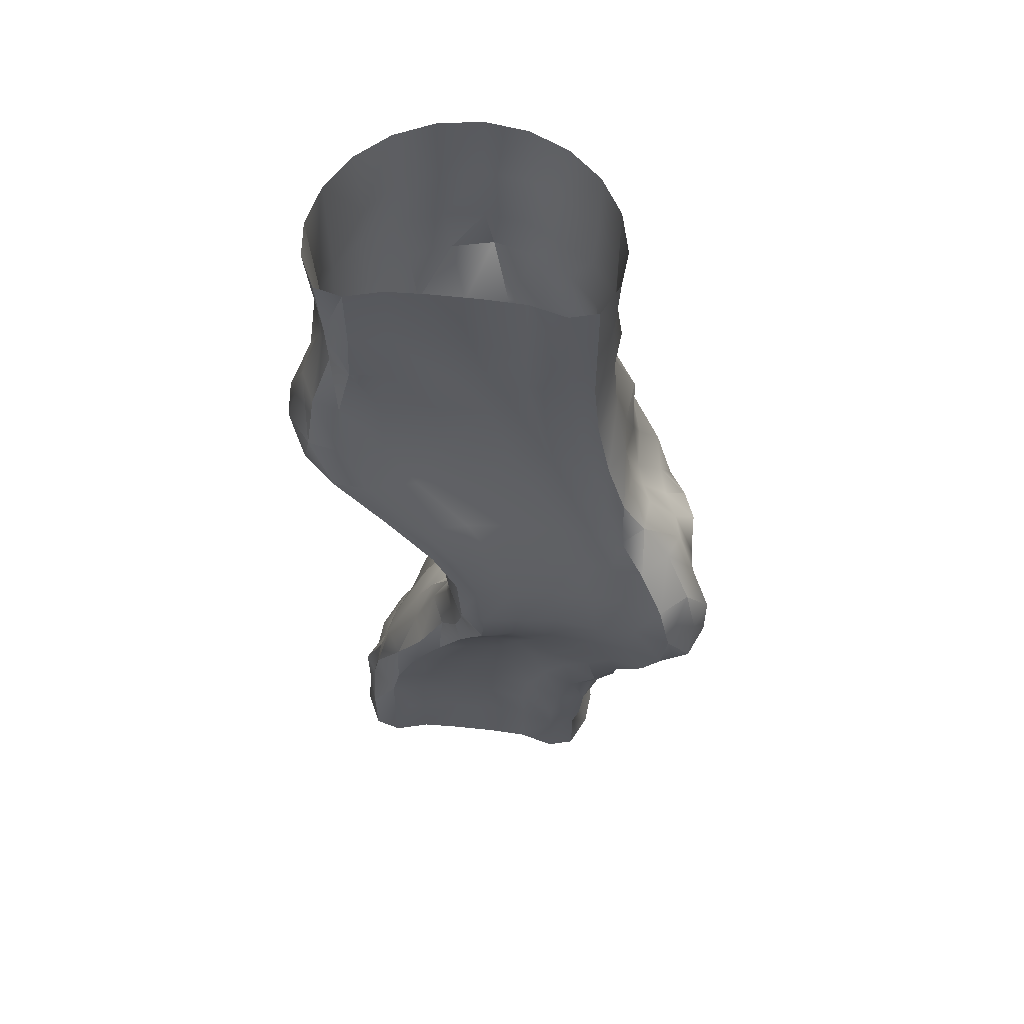
<metadata>
{"format":"obj","ext":"obj","renderer":"f3d","projection":"perspective","resolution":1024,"background":"white","views":[{"elev":60.3,"azim":6.5,"up":"+Z"}]}
</metadata>
<code>
o CaveCorridorStraight
v -0.9204 1.483 -5.197
v -1.35 1.276 -5.197
v -1.7 0.9517 -5.197
v -1.938 0.5386 -5.197
v -2.044 0.07367 -5.197
v -2.009 -0.323 -5.197
v -1.834 -0.6831 -5.197
v -1.537 -0.7621 -5.197
v -1.143 -0.6577 -5.197
v -0.6833 -0.6406 -5.201
v -0.2104 -0.6406 -5.197
v 0.2454 -0.6577 -5.197
v 0.6394 -0.7621 -5.197
v 0.9368 -0.6831 -5.197
v 1.111 -0.323 -5.197
v 1.147 0.07367 -5.197
v 1.041 0.5386 -5.197
v 0.8021 0.9517 -5.197
v 0.4525 1.276 -5.197
v 0.02277 1.483 -5.197
v -0.4488 1.554 -5.197
v -0.9204 1.483 -4.444
v -1.35 1.276 -4.444
v -1.691 0.9447 -4.444
v -1.885 0.5197 -4.446
v -1.929 0.06679 -4.444
v -1.956 -0.3084 -4.444
v -1.834 -0.6831 -4.444
v -1.537 -0.7621 -4.444
v -1.135 -0.6976 -4.445
v -0.6866 -0.6195 -4.445
v -0.2104 -0.6075 -4.444
v 0.2454 -0.6577 -4.444
v 0.6394 -0.7621 -4.444
v 0.936 -0.682 -4.444
v 0.9108 -0.2693 -4.444
v 1.007 0.07556 -4.446
v 1.007 0.5273 -4.445
v 0.7698 0.9261 -4.444
v 0.4525 1.276 -4.444
v 0.02277 1.483 -4.444
v -0.4488 1.554 -4.444
v -0.9176 1.481 -3.89
v -1.334 1.267 -3.893
v -1.512 0.8489 -3.937
v -1.624 0.367 -3.969
v -1.844 -0.03594 -3.94
v -1.965 -0.2898 -3.9
v -1.832 -0.4876 -3.89
v -1.534 -0.7348 -3.89
v -1.139 -0.6653 -3.89
v -0.6839 -0.6163 -3.89
v -0.2075 -0.6091 -3.89
v 0.2482 -0.6593 -3.89
v 0.6393 -0.8346 -3.897
v 1.019 -0.766 -3.933
v 1.078 -0.3278 -3.899
v 0.9347 0.0496 -3.893
v 0.5805 0.408 -3.918
v 0.5192 0.8476 -3.934
v 0.4553 1.275 -3.89
v 0.0256 1.481 -3.89
v -0.446 1.553 -3.89
v -0.8007 1.351 -3.321
v -1.126 1.11 -3.348
v -1.214 0.6679 -3.387
v -1.358 0.2391 -3.404
v -1.524 -0.1276 -3.379
v -1.733 -0.3443 -3.347
v -1.731 -0.5923 -3.319
v -1.429 -0.8009 -3.307
v -1.031 -0.7301 -3.302
v -0.5879 -0.6623 -3.317
v -0.1133 -0.6571 -3.314
v 0.3395 -0.7085 -3.326
v 0.7313 -0.8538 -3.341
v 1.065 -0.7938 -3.369
v 1.31 -0.3839 -3.369
v 0.9817 0.0231 -3.335
v 0.5923 0.417 -3.258
v 0.4974 0.7971 -3.252
v 0.5231 1.188 -3.336
v 0.1051 1.385 -3.329
v -0.3527 1.397 -3.32
v -0.5781 1.25 -2.646
v -0.9967 1.06 -2.662
v -1.23 0.6918 -2.692
v -1.365 0.2434 -2.712
v -1.516 -0.1413 -2.666
v -1.569 -0.4659 -2.637
v -1.401 -0.7686 -2.624
v -1.149 -0.8424 -2.608
v -0.778 -0.7907 -2.617
v -0.349 -0.7448 -2.626
v 0.101 -0.7468 -2.641
v 0.5379 -0.8061 -2.697
v 0.9002 -0.911 -2.751
v 1.173 -0.8135 -2.783
v 1.373 -0.4609 -2.804
v 1.141 -0.06423 -2.76
v 0.8923 0.3193 -2.698
v 0.81 0.6886 -2.67
v 0.7485 1.099 -2.755
v 0.3223 1.282 -2.71
v -0.1298 1.323 -2.665
v -0.2688 1.022 -1.969
v -0.6217 0.7958 -1.958
v -0.8539 0.4629 -1.952
v -1.109 0.1506 -1.953
v -1.175 -0.2475 -1.95
v -1.166 -0.579 -1.953
v -1.059 -0.8979 -1.948
v -0.8061 -0.9633 -1.943
v -0.4621 -0.8948 -1.956
v -0.05479 -0.8533 -1.954
v 0.3681 -0.8673 -2.018
v 0.8017 -0.9428 -2.115
v 1.195 -1.06 -2.189
v 1.425 -0.9535 -2.205
v 1.425 -0.641 -2.172
v 1.249 -0.2895 -2.059
v 1.31 0.2047 -2.142
v 1.301 0.616 -2.224
v 1.006 0.9221 -2.192
v 0.5895 1.107 -2.123
v 0.1475 1.11 -2.033
v 0.009457 0.8474 -1.437
v -0.3241 0.6243 -1.401
v -0.5944 0.3193 -1.4
v -0.842 -0.0003589 -1.401
v -0.951 -0.3477 -1.402
v -0.9203 -0.5165 -1.402
v -0.7694 -0.8694 -1.402
v -0.5133 -1.076 -1.402
v -0.1748 -1.014 -1.402
v 0.2144 -1 -1.435
v 0.6402 -1.088 -1.522
v 1.095 -1.119 -1.613
v 1.451 -1.16 -1.632
v 1.507 -1.009 -1.575
v 1.544 -0.8282 -1.569
v 1.399 -0.5572 -1.373
v 1.405 0.1182 -1.369
v 1.675 0.5931 -1.671
v 1.322 0.833 -1.665
v 0.8549 0.8782 -1.607
v 0.4218 0.93 -1.521
v 0.2894 0.6913 -1.003
v 0.04879 0.3739 -0.9605
v -0.1924 0.01976 -0.9566
v -0.4921 -0.2693 -0.961
v -0.7224 -0.4974 -0.9662
v -0.7284 -0.6469 -0.9639
v -0.5591 -1.095 -0.9587
v -0.3111 -1.234 -0.9649
v 0.0408 -1.175 -0.9678
v 0.4484 -1.159 -1.008
v 0.9088 -1.202 -1.067
v 1.378 -1.283 -1.109
v 1.757 -1.358 -1.108
v 1.836 -1.202 -1.049
v 1.917 -0.9675 -1.029
v 1.771 -0.7047 -0.8806
v 1.588 0.007814 -0.7665
v 1.94 0.5394 -1.117
v 1.59 0.852 -1.117
v 1.156 0.9132 -1.108
v 0.6782 0.8797 -1.064
v 0.4421 0.6802 -0.6106
v 0.2551 0.2465 -0.5452
v 0.02346 -0.1416 -0.5097
v -0.3376 -0.4027 -0.5053
v -0.6057 -0.6121 -0.5155
v -0.6273 -0.7621 -0.5155
v -0.4634 -1.204 -0.5161
v -0.1847 -1.429 -0.519
v 0.1876 -1.337 -0.5239
v 0.6269 -1.312 -0.5413
v 1.106 -1.335 -0.5585
v 1.565 -1.39 -0.5619
v 1.959 -1.494 -0.5619
v 2.279 -1.364 -0.5625
v 2.44 -0.9963 -0.5582
v 2.112 -0.7345 -0.4322
v 1.934 -0.09546 -0.397
v 2.121 0.4137 -0.5619
v 1.772 0.7347 -0.5619
v 1.355 0.8439 -0.5939
v 0.8754 0.8339 -0.6317
v 0.4782 0.6658 -0.2319
v 0.1552 0.3093 -0.1358
v -0.09977 -0.07419 -0.05024
v -0.4068 -0.3608 0.001806
v -0.6433 -0.7009 -0.005216
v -0.6106 -1.082 -0.004801
v -0.4222 -1.408 -0.006821
v -0.151 -1.481 -0.007149
v 0.2423 -1.42 -0.005941
v 0.6967 -1.373 -0.006763
v 1.165 -1.432 -0.005279
v 1.619 -1.415 -0.004834
v 2.013 -1.521 -0.005372
v 2.304 -1.276 -0.006195
v 2.436 -0.9731 -0.006848
v 2.152 -0.6925 0.01824
v 2.02 -0.1181 0.03683
v 2.113 0.3511 -0.00828
v 1.838 0.6362 -0.06747
v 1.491 0.7657 -0.1729
v 0.988 0.7613 -0.2556
v 0.2885 0.9752 0.3421
v -0.1815 0.5927 0.4233
v -0.4343 0.1394 0.5758
v -0.5236 -0.3078 0.6903
v -0.7163 -0.6816 0.6195
v -0.6815 -1.053 0.5501
v -0.4736 -1.35 0.5478
v -0.2243 -1.405 0.5472
v 0.1778 -1.383 0.5458
v 0.6264 -1.309 0.5399
v 1.075 -1.284 0.5336
v 1.5 -1.324 0.5318
v 1.88 -1.429 0.5331
v 2.171 -1.174 0.5348
v 2.207 -0.8038 0.5371
v 2.181 -0.5391 0.4997
v 2.174 -0.1072 0.5242
v 2.045 0.2318 0.4924
v 1.859 0.5457 0.4269
v 1.486 0.7826 0.3453
v 0.9306 1.098 0.3059
v 0.02709 1.116 1.099
v -0.4241 0.7137 1.147
v -0.5276 0.1406 1.387
v -0.8037 -0.3204 1.426
v -1.083 -0.6262 1.219
v -1.006 -0.9746 1.11
v -0.7377 -1.314 1.089
v -0.4041 -1.387 1.101
v 0.000121 -1.276 1.092
v 0.4507 -1.23 1.062
v 0.8813 -1.147 1.027
v 1.275 -1.169 1.008
v 1.628 -1.226 1.01
v 1.898 -0.9161 1.013
v 2.016 -0.651 0.9988
v 1.949 -0.3635 0.9549
v 1.808 -0.04619 0.9147
v 1.731 0.2741 0.9088
v 1.664 0.6772 0.9631
v 1.28 1.062 1.018
v 0.66 1.247 1.062
v -0.2215 0.9991 1.761
v -0.702 0.7646 1.695
v -1.02 0.2797 1.826
v -1.436 -0.124 1.799
v -1.659 -0.4635 1.608
v -1.625 -0.8026 1.505
v -1.268 -1.159 1.558
v -0.8463 -1.245 1.599
v -0.3549 -1.132 1.624
v 0.1909 -1.061 1.609
v 0.6414 -1.02 1.54
v 1.03 -1.027 1.483
v 1.36 -1.067 1.464
v 1.598 -0.8587 1.456
v 1.628 -0.4665 1.402
v 1.542 -0.2282 1.352
v 1.465 0.02531 1.353
v 1.44 0.402 1.471
v 1.314 0.8201 1.622
v 0.9135 1.122 1.731
v 0.3257 1.172 1.82
v -0.4294 0.9165 2.284
v -0.9712 0.887 2.179
v -1.6 0.6333 2.06
v -2.091 0.2007 1.997
v -2.277 -0.2525 1.97
v -2.223 -0.6413 1.96
v -1.841 -1.001 2.027
v -1.445 -1.036 2.059
v -0.9275 -0.9323 2.101
v -0.225 -0.9177 2.151
v 0.3649 -0.8884 2.108
v 0.779 -0.8999 2.014
v 1.11 -0.9688 1.957
v 1.349 -0.892 1.937
v 1.405 -0.4765 1.898
v 1.304 -0.1737 1.911
v 1.368 0.1413 1.976
v 1.279 0.5587 2.132
v 1.024 0.9232 2.263
v 0.5834 1.051 2.311
v 0.06971 1.035 2.325
v -0.6299 1.055 2.814
v -1.157 1.064 2.729
v -1.72 0.7861 2.665
v -2.163 0.364 2.592
v -2.417 -0.09117 2.553
v -2.374 -0.4878 2.555
v -2.095 -0.8473 2.589
v -1.739 -0.9263 2.607
v -1.271 -0.8225 2.631
v -0.6135 -0.7723 2.695
v 0.05096 -0.7625 2.711
v 0.5359 -0.7896 2.628
v 0.89 -0.8635 2.54
v 1.147 -0.7817 2.5
v 1.301 -0.4592 2.498
v 1.278 -0.1143 2.507
v 1.33 0.3295 2.553
v 1.041 0.7037 2.674
v 0.7298 0.9813 2.762
v 0.3123 1.068 2.797
v -0.1539 1.124 2.793
v -0.8088 1.39 3.319
v -1.263 1.212 3.313
v -1.648 0.8582 3.288
v -1.944 0.4399 3.252
v -2.151 0.01569 3.222
v -2.178 -0.3614 3.216
v -2.01 -0.7238 3.231
v -1.714 -0.8142 3.235
v -1.303 -0.7098 3.24
v -0.7282 -0.687 3.277
v -0.1384 -0.6805 3.314
v 0.3402 -0.7046 3.288
v 0.7236 -0.7957 3.224
v 1.004 -0.7128 3.186
v 1.166 -0.3677 3.168
v 1.084 0.003852 3.154
v 0.9461 0.395 3.165
v 0.8301 0.8314 3.257
v 0.5039 1.151 3.314
v 0.1151 1.378 3.322
v -0.3523 1.498 3.322
v -0.8839 1.397 3.873
v -1.296 1.205 3.872
v -1.695 0.9486 3.875
v -1.941 0.5371 3.874
v -2.066 0.07209 3.868
v -1.934 -0.2884 3.853
v -1.8 -0.5897 3.856
v -1.569 -0.7637 3.864
v -1.156 -0.7409 3.867
v -0.6888 -0.6573 3.874
v -0.2075 -0.6091 3.875
v 0.2423 -0.6917 3.876
v 0.6421 -0.7631 3.872
v 0.9377 -0.6829 3.862
v 1.108 -0.3235 3.853
v 1.145 0.07032 3.854
v 1.041 0.5341 3.862
v 0.762 0.914 3.877
v 0.3682 1.153 3.883
v -0.0115 1.383 3.877
v -0.44 1.431 3.873
v -0.9095 1.448 4.431
v -1.35 1.276 4.43
v -1.63 0.8932 4.432
v -1.938 0.5386 4.43
v -2.009 0.07392 4.43
v -1.872 -0.2822 4.432
v -1.802 -0.6353 4.43
v -1.537 -0.7621 4.43
v -1.143 -0.6577 4.43
v -0.6873 -0.6075 4.43
v -0.2104 -0.6075 4.43
v 0.2329 -0.7234 4.43
v 0.6394 -0.7621 4.43
v 0.9368 -0.6831 4.43
v 1.07 -0.3127 4.43
v 1.059 0.06828 4.43
v 1.041 0.5386 4.43
v 0.8021 0.9517 4.43
v 0.4525 1.276 4.43
v 0.02277 1.483 4.43
v -0.4491 1.537 4.43
v -0.9204 1.483 5.201
v -1.35 1.276 5.201
v -1.7 0.9517 5.201
v -1.938 0.5386 5.201
v -2.044 0.07367 5.201
v -2.009 -0.323 5.201
v -1.834 -0.6831 5.201
v -1.537 -0.7621 5.201
v -1.143 -0.6577 5.201
v -0.6833 -0.6406 5.201
v -0.2104 -0.6406 5.201
v 0.2454 -0.6577 5.201
v 0.6394 -0.7621 5.201
v 0.9368 -0.6831 5.201
v 1.111 -0.323 5.201
v 1.147 0.07367 5.201
v 1.041 0.5386 5.201
v 0.8021 0.9517 5.201
v 0.4525 1.276 5.201
v 0.02277 1.483 5.201
v -0.4488 1.554 5.201
g Default
f 16 37 17
f 38 17 37
f 24 45 25
f 46 25 45
f 61 62 40
f 41 40 62
f 70 49 69
f 48 69 49
f 56 77 57
f 78 57 77
f 85 86 64
f 65 64 86
f 101 102 80
f 81 80 102
f 88 109 89
f 110 89 109
f 125 126 104
f 105 104 126
f 121 120 142
f 141 142 120
f 150 129 149
f 128 149 129
f 165 166 144
f 145 144 166
f 174 153 173
f 152 173 153
f 189 169 168
f 148 168 169
f 184 205 185
f 206 185 205
f 192 213 193
f 214 193 213
f 229 230 208
f 209 208 230
f 237 238 216
f 217 216 238
f 224 245 225
f 246 225 245
f 232 253 233
f 254 233 253
f 248 269 249
f 270 249 269
f 277 278 256
f 257 256 278
f 272 293 273
f 294 273 293
f 310 289 309
f 288 309 289
f 317 318 296
f 297 296 318
f 312 333 313
f 334 313 333
f 321 320 342
f 341 342 320
f 336 357 316
f 337 316 357
f 352 373 353
f 374 353 373
f 381 382 360
f 361 360 382
f 376 397 377
f 398 377 397
f 15 36 16
f 37 16 36
f 44 45 23
f 24 23 45
f 39 60 40
f 61 40 60
f 68 69 47
f 48 47 69
f 84 64 63
f 43 63 64
f 100 101 79
f 80 79 101
f 87 108 88
f 109 88 108
f 124 125 103
f 104 103 125
f 133 112 132
f 111 132 112
f 120 119 141
f 140 141 119
f 128 127 149
f 148 149 127
f 164 165 143
f 144 143 165
f 172 173 151
f 152 151 173
f 188 189 167
f 168 167 189
f 183 204 184
f 205 184 204
f 213 192 212
f 191 212 192
f 228 229 207
f 208 207 229
f 216 215 237
f 236 237 215
f 231 252 211
f 232 211 252
f 247 268 248
f 269 248 268
f 255 276 256
f 277 256 276
f 271 292 272
f 293 272 292
f 300 301 279
f 280 279 301
f 288 287 309
f 308 309 287
f 295 316 296
f 317 296 316
f 311 332 312
f 333 312 332
f 340 341 319
f 320 319 341
f 335 356 336
f 357 336 356
f 351 372 352
f 373 352 372
f 381 360 380
f 359 380 360
f 375 396 376
f 397 376 396
f 6 27 7
f 28 7 27
f 36 15 35
f 14 35 15
f 23 22 44
f 43 44 22
f 38 59 39
f 60 39 59
f 47 46 68
f 67 68 46
f 83 84 62
f 63 62 84
f 99 100 78
f 79 78 100
f 87 86 108
f 107 108 86
f 123 124 102
f 103 102 124
f 110 131 111
f 132 111 131
f 147 127 126
f 106 126 127
f 163 164 142
f 143 142 164
f 171 172 150
f 151 150 172
f 187 188 166
f 167 166 188
f 174 195 175
f 196 175 195
f 182 203 183
f 204 183 203
f 212 191 211
f 190 211 191
f 227 228 206
f 207 206 228
f 235 236 214
f 215 214 236
f 230 251 231
f 252 231 251
f 246 267 247
f 268 247 267
f 254 275 255
f 276 255 275
f 270 291 271
f 292 271 291
f 299 300 278
f 279 278 300
f 294 315 274
f 295 274 315
f 310 331 311
f 332 311 331
f 339 340 318
f 319 318 340
f 334 355 335
f 356 335 355
f 364 343 363
f 342 363 343
f 351 350 372
f 371 372 350
f 379 380 358
f 359 358 380
f 374 395 375
f 396 375 395
f 5 26 6
f 27 6 26
f 21 42 1
f 22 1 42
f 59 38 58
f 37 58 38
f 45 66 46
f 67 46 66
f 82 83 61
f 62 61 83
f 91 70 90
f 69 90 70
f 77 98 78
f 99 78 98
f 86 85 107
f 106 107 85
f 122 123 101
f 102 101 123
f 109 130 110
f 131 110 130
f 146 147 125
f 126 125 147
f 141 162 142
f 163 142 162
f 171 150 170
f 149 170 150
f 186 187 165
f 166 165 187
f 195 174 194
f 173 194 174
f 210 190 189
f 169 189 190
f 205 226 206
f 227 206 226
f 213 234 214
f 235 214 234
f 229 250 230
f 251 230 250
f 258 259 237
f 238 237 259
f 267 246 266
f 245 266 246
f 253 274 254
f 275 254 274
f 269 290 270
f 291 270 290
f 298 299 277
f 278 277 299
f 293 314 294
f 315 294 314
f 331 310 330
f 309 330 310
f 317 338 318
f 339 318 338
f 333 354 334
f 355 334 354
f 363 342 362
f 341 362 342
f 358 337 378
f 357 378 337
f 394 395 373
f 374 373 395
f 5 4 26
f 25 26 4
f 20 41 21
f 42 21 41
f 57 58 36
f 37 36 58
f 66 45 65
f 44 65 45
f 81 82 60
f 61 60 82
f 90 69 89
f 68 89 69
f 105 85 84
f 64 84 85
f 121 122 100
f 101 100 122
f 109 108 130
f 129 130 108
f 145 146 124
f 125 124 146
f 132 153 133
f 154 133 153
f 161 162 140
f 141 140 162
f 170 149 169
f 148 169 149
f 185 186 164
f 165 164 186
f 194 173 193
f 172 193 173
f 209 210 188
f 189 188 210
f 204 225 205
f 226 205 225
f 212 233 213
f 234 213 233
f 228 249 229
f 250 229 249
f 257 258 236
f 237 236 258
f 252 273 232
f 253 232 273
f 290 269 289
f 268 289 269
f 297 298 276
f 277 276 298
f 292 313 293
f 314 293 313
f 300 321 301
f 322 301 321
f 329 330 308
f 309 308 330
f 316 337 317
f 338 317 337
f 332 353 333
f 354 333 353
f 341 340 362
f 361 362 340
f 377 378 356
f 357 356 378
f 394 373 393
f 372 393 373
f 4 3 25
f 24 25 3
f 40 41 19
f 20 19 41
f 28 27 49
f 48 49 27
f 56 57 35
f 36 35 57
f 64 65 43
f 44 43 65
f 60 59 81
f 80 81 59
f 89 68 88
f 67 88 68
f 104 105 83
f 84 83 105
f 100 99 121
f 120 121 99
f 128 129 107
f 108 107 129
f 144 145 123
f 124 123 145
f 131 152 132
f 153 132 152
f 168 148 147
f 127 147 148
f 184 185 163
f 164 163 185
f 171 192 172
f 193 172 192
f 208 209 187
f 188 187 209
f 216 217 195
f 196 195 217
f 225 204 224
f 203 224 204
f 211 232 212
f 233 212 232
f 227 248 228
f 249 228 248
f 235 256 236
f 257 236 256
f 251 272 252
f 273 252 272
f 289 268 288
f 267 288 268
f 275 296 276
f 297 276 296
f 291 312 292
f 313 292 312
f 300 299 321
f 320 321 299
f 315 336 295
f 316 295 336
f 353 332 352
f 331 352 332
f 339 360 340
f 361 340 360
f 376 377 355
f 356 355 377
f 385 364 384
f 363 384 364
f 393 372 392
f 371 392 372
f 3 2 24
f 23 24 2
f 18 39 19
f 40 19 39
f 26 47 27
f 48 27 47
f 63 43 42
f 22 42 43
f 80 59 79
f 58 79 59
f 87 88 66
f 67 66 88
f 103 104 82
f 83 82 104
f 112 91 111
f 90 111 91
f 99 98 120
f 119 120 98
f 127 128 106
f 107 106 128
f 143 144 122
f 123 122 144
f 130 151 131
f 152 131 151
f 167 168 146
f 147 146 168
f 183 184 162
f 163 162 184
f 170 191 171
f 192 171 191
f 207 208 186
f 187 186 208
f 215 216 194
f 195 194 216
f 210 231 190
f 211 190 231
f 226 247 227
f 248 227 247
f 234 255 235
f 256 235 255
f 250 271 251
f 272 251 271
f 279 280 258
f 259 258 280
f 287 288 266
f 267 266 288
f 274 295 275
f 296 275 295
f 290 311 291
f 312 291 311
f 319 320 298
f 299 298 320
f 314 335 315
f 336 315 335
f 352 331 351
f 330 351 331
f 338 359 339
f 360 339 359
f 376 355 375
f 354 375 355
f 384 363 383
f 362 383 363
f 379 358 399
f 378 399 358
f 1 22 2
f 23 2 22
f 17 38 18
f 39 18 38
f 25 46 26
f 47 26 46
f 62 63 41
f 42 41 63
f 78 79 57
f 58 57 79
f 66 65 87
f 86 87 65
f 102 103 81
f 82 81 103
f 111 90 110
f 89 110 90
f 126 106 105
f 85 105 106
f 142 143 121
f 122 121 143
f 150 151 129
f 130 129 151
f 166 167 145
f 146 145 167
f 153 174 154
f 175 154 174
f 183 162 182
f 161 182 162
f 169 190 170
f 191 170 190
f 206 207 185
f 186 185 207
f 214 215 193
f 194 193 215
f 230 231 209
f 210 209 231
f 247 226 246
f 225 246 226
f 233 254 234
f 255 234 254
f 249 270 250
f 271 250 270
f 278 279 257
f 258 257 279
f 273 294 253
f 274 253 294
f 289 310 290
f 311 290 310
f 318 319 297
f 298 297 319
f 313 334 314
f 335 314 334
f 321 342 322
f 343 322 342
f 350 351 329
f 330 329 351
f 359 338 358
f 337 358 338
f 353 374 354
f 375 354 374
f 383 362 382
f 361 382 362
f 399 378 398
f 377 398 378
f 9 8 30
f 29 30 8
f 32 53 33
f 54 33 53
f 72 93 73
f 94 73 93
f 96 117 97
f 118 97 117
f 134 113 133
f 112 133 113
f 136 157 137
f 158 137 157
f 182 161 181
f 160 181 161
f 198 177 197
f 176 197 177
f 221 222 200
f 201 200 222
f 261 262 240
f 241 240 262
f 265 264 286
f 285 286 264
f 301 302 280
f 281 280 302
f 325 326 304
f 305 304 326
f 349 350 328
f 329 328 350
f 344 365 345
f 366 345 365
f 368 389 369
f 390 369 389
f 28 29 7
f 8 7 29
f 31 52 32
f 53 32 52
f 55 76 56
f 77 56 76
f 71 92 72
f 93 72 92
f 95 116 96
f 117 96 116
f 135 156 136
f 157 136 156
f 159 180 160
f 181 160 180
f 175 196 176
f 197 176 196
f 220 221 199
f 200 199 221
f 244 245 223
f 224 223 245
f 260 261 239
f 240 239 261
f 284 285 263
f 264 263 285
f 303 324 304
f 325 304 324
f 348 349 327
f 328 327 349
f 343 364 344
f 365 344 364
f 367 388 368
f 389 368 388
f 52 31 51
f 30 51 31
f 54 75 55
f 76 55 75
f 70 91 71
f 92 71 91
f 94 115 95
f 116 95 115
f 118 139 119
f 140 119 139
f 134 155 135
f 156 135 155
f 158 179 159
f 180 159 179
f 219 220 198
f 199 198 220
f 243 244 222
f 223 222 244
f 259 260 238
f 239 238 260
f 283 284 262
f 263 262 284
f 307 308 286
f 287 286 308
f 302 323 303
f 324 303 323
f 347 348 326
f 327 326 348
f 388 367 387
f 366 387 367
f 14 13 35
f 34 35 13
f 29 50 30
f 51 30 50
f 53 74 54
f 75 54 74
f 93 114 94
f 115 94 114
f 117 138 118
f 139 118 138
f 133 154 134
f 155 134 154
f 157 178 158
f 179 158 178
f 203 182 202
f 181 202 182
f 218 219 197
f 198 197 219
f 242 243 221
f 222 221 243
f 282 283 261
f 262 261 283
f 286 285 307
f 306 307 285
f 301 322 302
f 323 302 322
f 325 346 326
f 347 326 346
f 350 349 371
f 370 371 349
f 365 386 366
f 387 366 386
f 33 34 12
f 13 12 34
f 49 50 28
f 29 28 50
f 52 73 53
f 74 53 73
f 76 97 77
f 98 77 97
f 92 113 93
f 114 93 113
f 116 137 117
f 138 117 137
f 156 177 157
f 178 157 177
f 180 201 181
f 202 181 201
f 197 196 218
f 217 218 196
f 241 242 220
f 221 220 242
f 265 266 244
f 245 244 266
f 281 282 260
f 261 260 282
f 305 306 284
f 285 284 306
f 324 345 325
f 346 325 345
f 369 370 348
f 349 348 370
f 385 386 364
f 365 364 386
f 32 33 11
f 12 11 33
f 51 72 52
f 73 52 72
f 75 96 76
f 97 76 96
f 113 92 112
f 91 112 92
f 115 136 116
f 137 116 136
f 161 140 160
f 139 160 140
f 155 176 156
f 177 156 176
f 179 200 180
f 201 180 200
f 240 241 219
f 220 219 241
f 264 265 243
f 244 243 265
f 260 259 281
f 280 281 259
f 304 305 283
f 284 283 305
f 328 329 307
f 308 307 329
f 323 344 324
f 345 324 344
f 368 369 347
f 348 347 369
f 31 32 10
f 11 10 32
f 55 56 34
f 35 34 56
f 50 71 51
f 72 51 71
f 74 95 75
f 96 75 95
f 114 135 115
f 136 115 135
f 138 159 139
f 160 139 159
f 154 175 155
f 176 155 175
f 178 199 179
f 200 179 199
f 223 224 202
f 203 202 224
f 239 240 218
f 219 218 240
f 263 264 242
f 243 242 264
f 303 304 282
f 283 282 304
f 327 328 306
f 307 306 328
f 322 343 323
f 344 323 343
f 346 367 347
f 368 347 367
f 370 391 371
f 392 371 391
f 10 9 31
f 30 31 9
f 55 34 54
f 33 54 34
f 49 70 50
f 71 50 70
f 73 94 74
f 95 74 94
f 97 118 98
f 119 98 118
f 113 134 114
f 135 114 134
f 137 158 138
f 159 138 158
f 177 198 178
f 199 178 198
f 222 223 201
f 202 201 223
f 238 239 217
f 218 217 239
f 262 263 241
f 242 241 263
f 266 265 287
f 286 287 265
f 302 303 281
f 282 281 303
f 326 327 305
f 306 305 327
f 345 366 346
f 367 346 366
f 369 390 370
f 391 370 390

</code>
